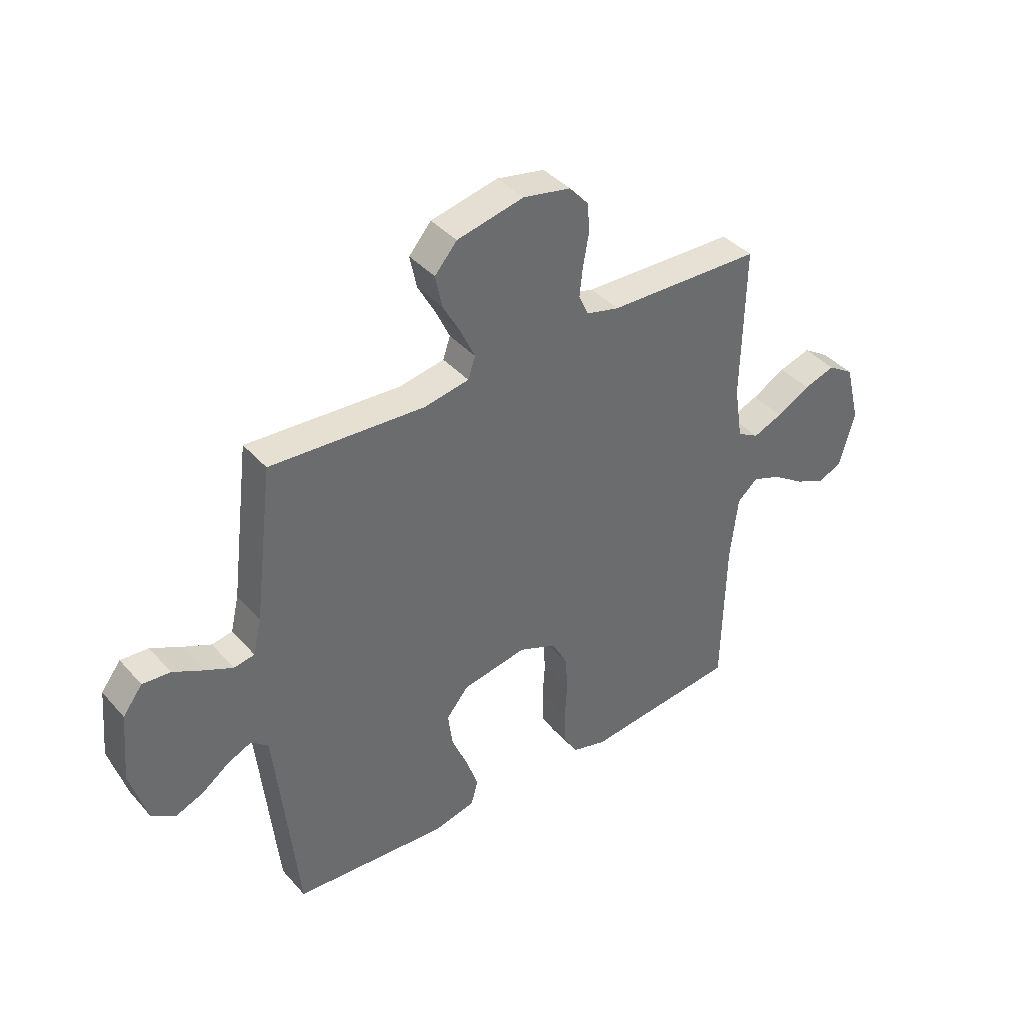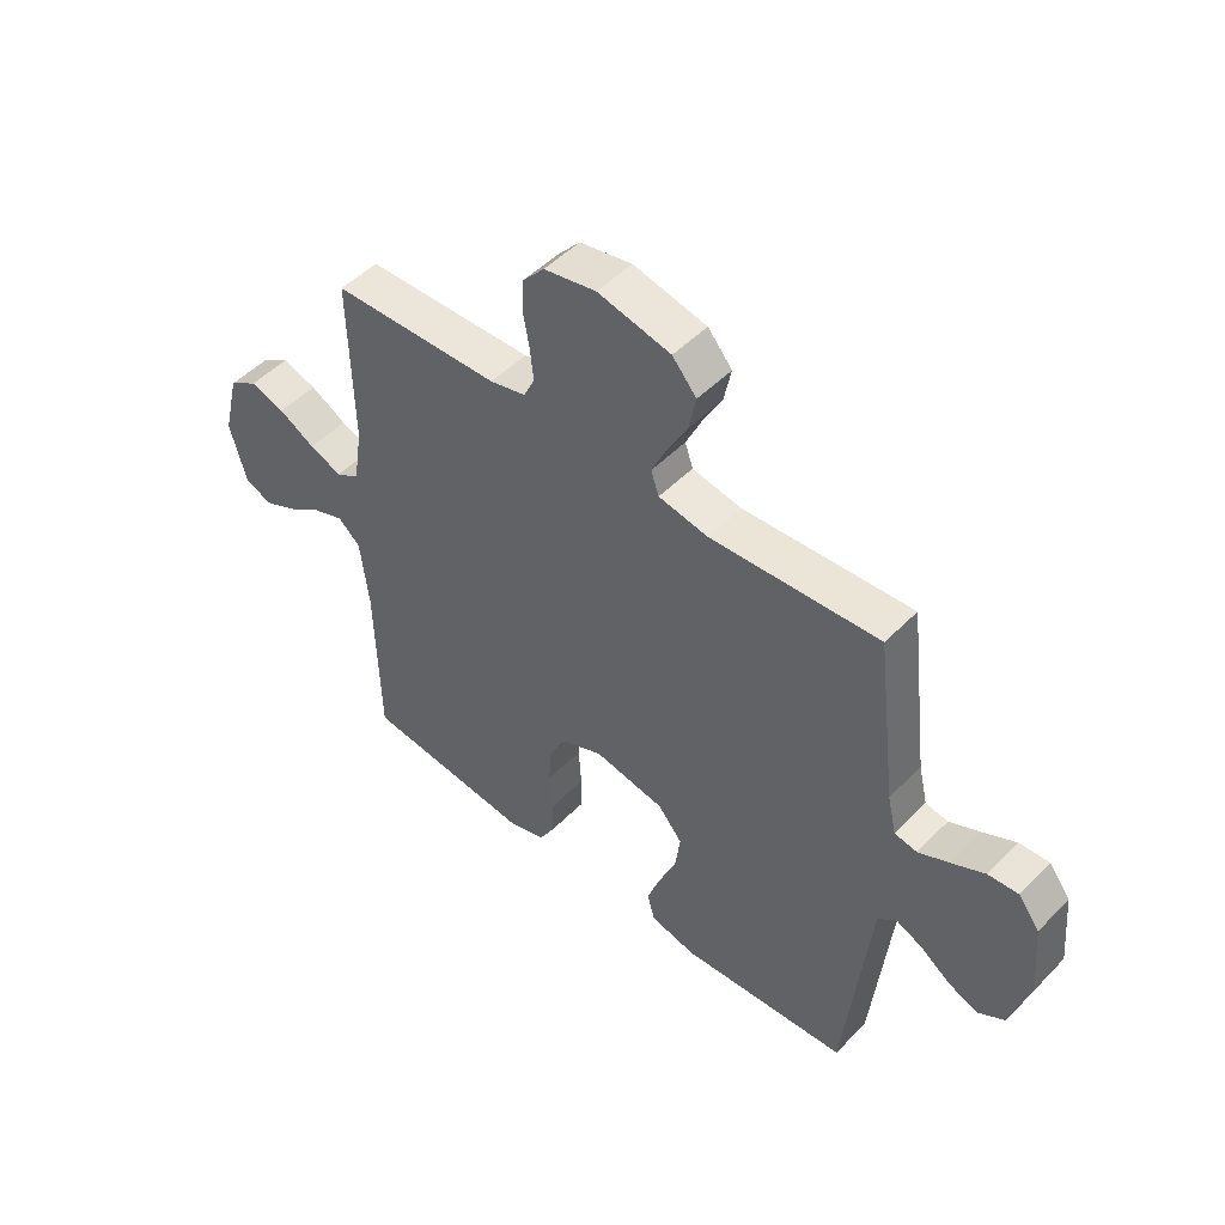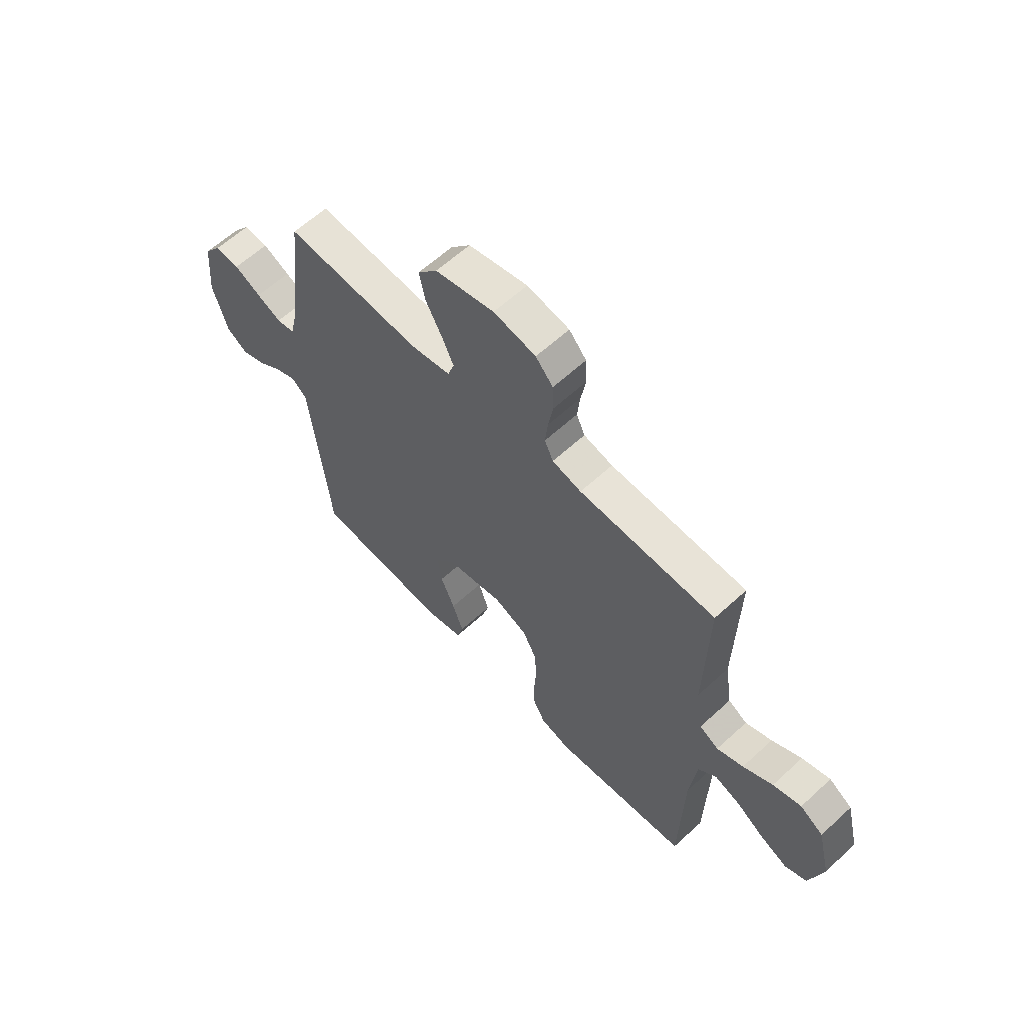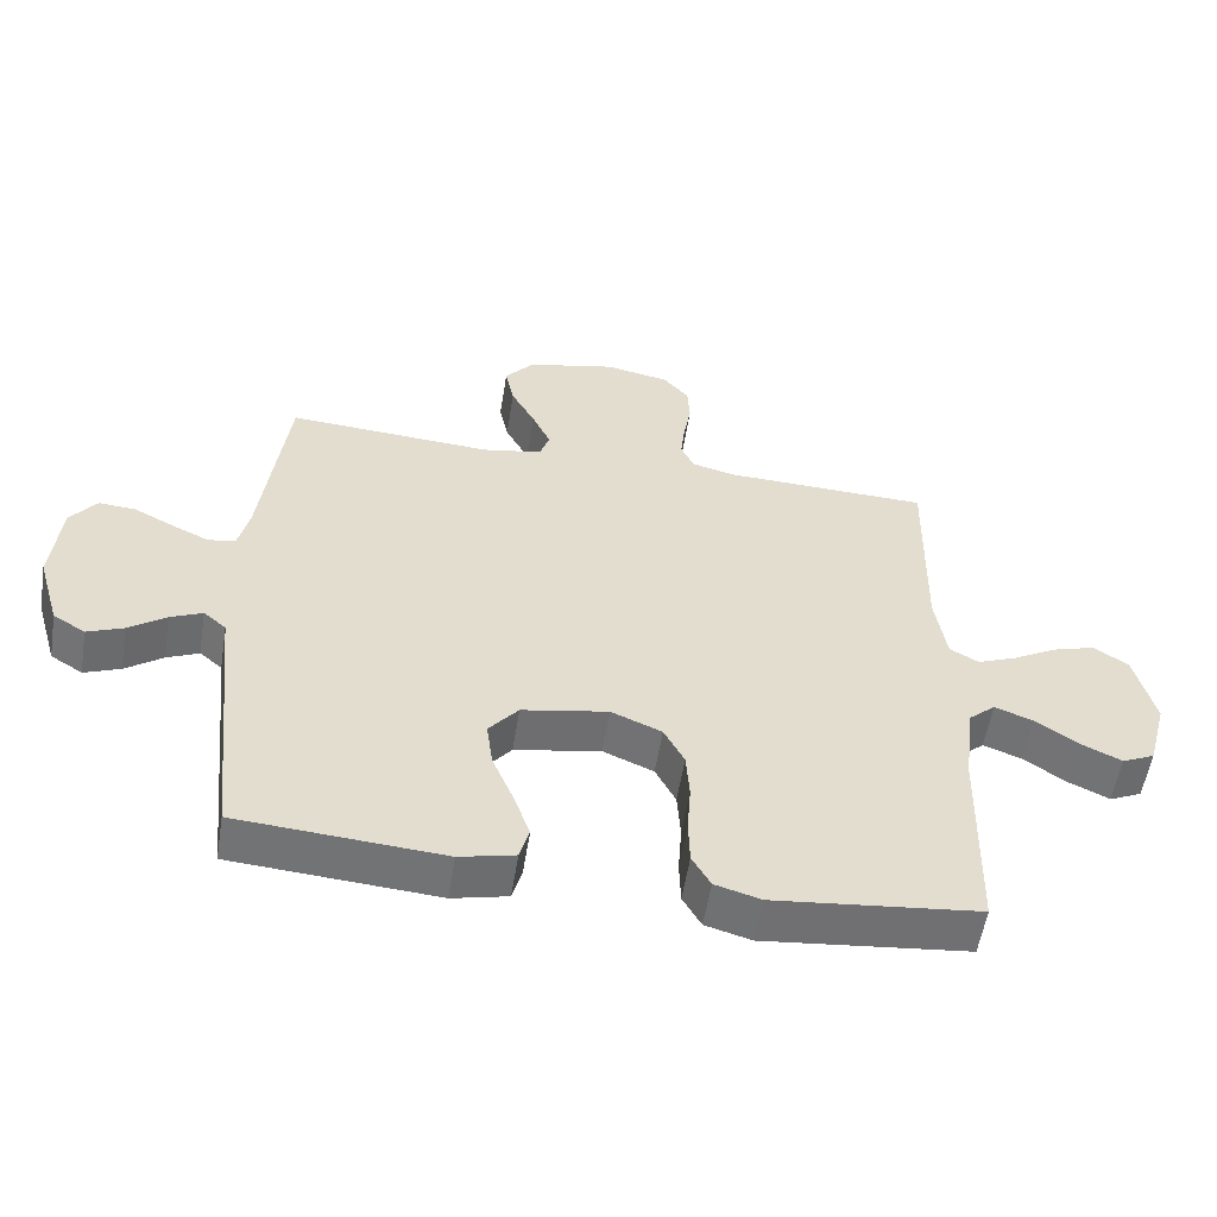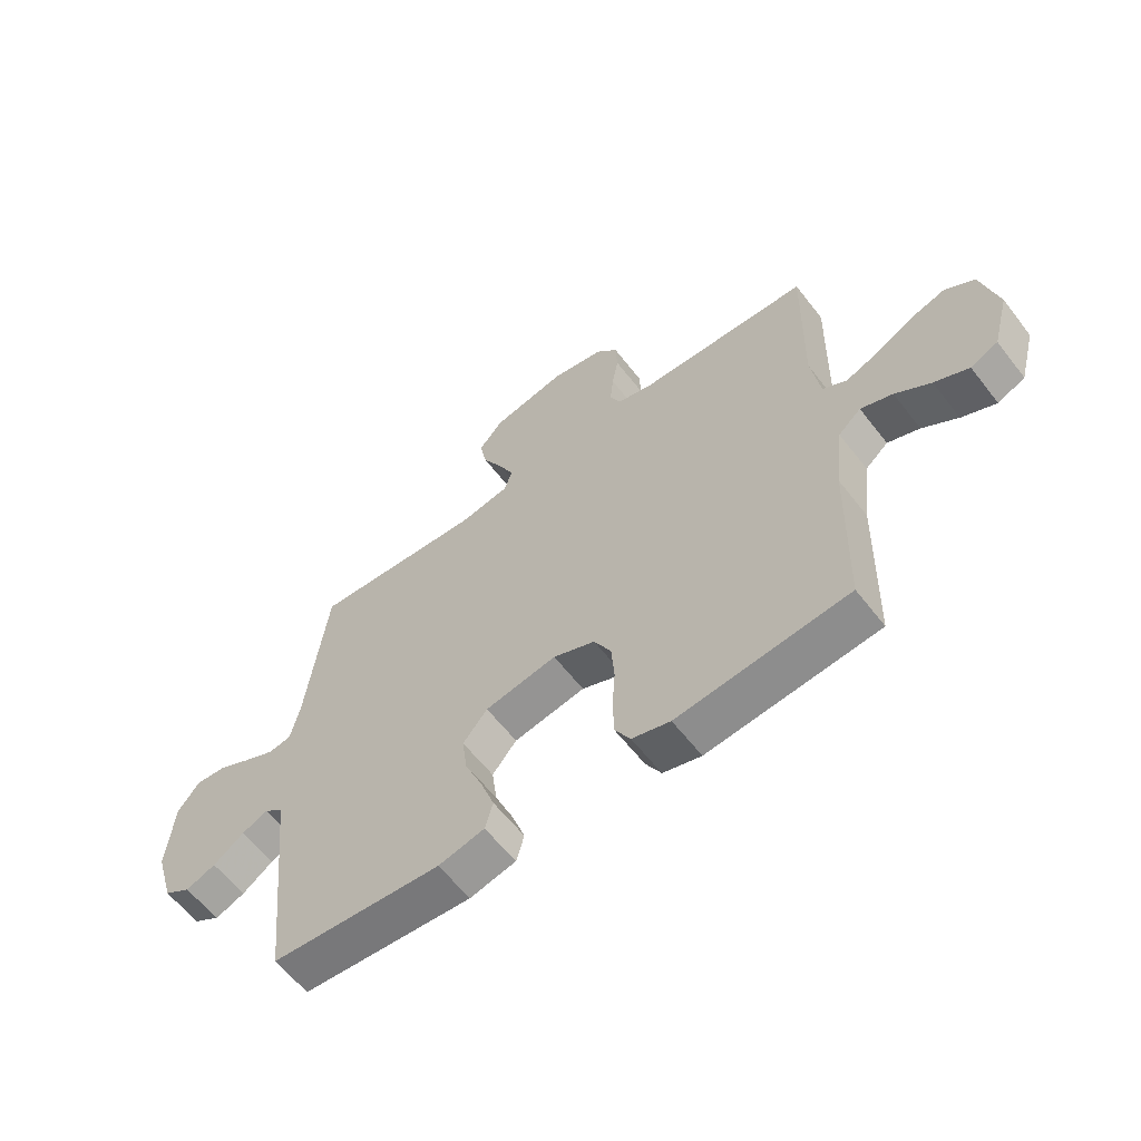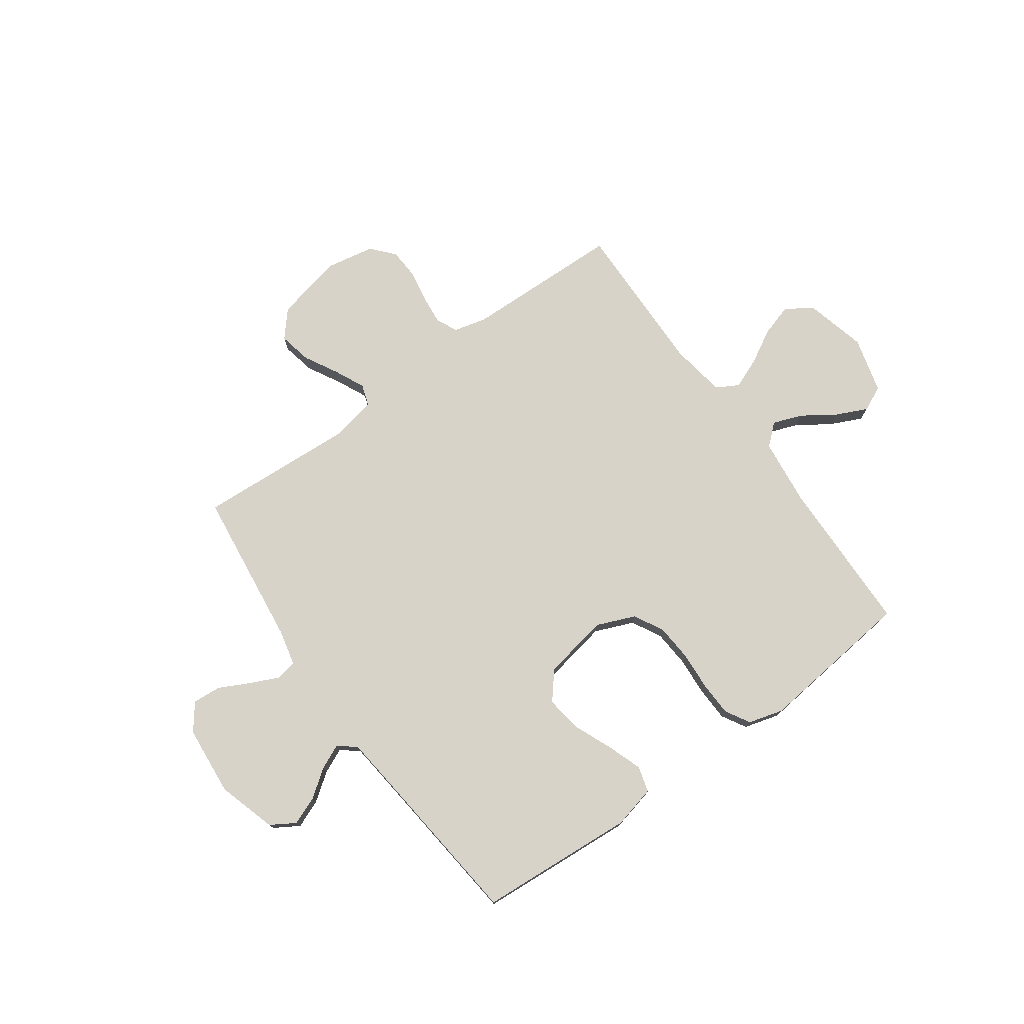
<metadata>
{"format":"obj","ext":"obj","renderer":"f3d","projection":"perspective","resolution":1024,"background":"white","views":[{"elev":39.7,"azim":143.1,"up":"+Z"},{"elev":49.4,"azim":42.0,"up":"+Z"},{"elev":61.3,"azim":-133.1,"up":"+Z"},{"elev":-55.6,"azim":170.9,"up":"+Z"},{"elev":-60.5,"azim":-142.4,"up":"+Z"},{"elev":75.9,"azim":144.2,"up":"+Y"}]}
</metadata>
<code>
v 0.5 0.07 -0.5
v 0.2 0.07 -0.522
v 0.119 0.07 -0.503
v 0.105 0.07 -0.454
v 0.129 0.07 -0.386
v 0.16 0.07 -0.312
v 0.169 0.07 -0.244
v 0.126 0.07 -0.192
v 0 0.07 -0.169
v -0.074 0.07 -0.2
v -0.104 0.07 -0.257
v -0.109 0.07 -0.327
v -0.104 0.07 -0.4
v -0.106 0.07 -0.466
v -0.133 0.07 -0.513
v -0.2 0.07 -0.532
v -0.5 0.07 -0.5
v -0.507 0.07 -0.2
v -0.522 0.07 -0.073
v -0.562 0.07 -0.038
v -0.618 0.07 -0.059
v -0.68 0.07 -0.101
v -0.74 0.07 -0.129
v -0.788 0.07 -0.107
v -0.817 0.07 0
v -0.788 0.07 0.117
v -0.737 0.07 0.15
v -0.675 0.07 0.131
v -0.61 0.07 0.095
v -0.552 0.07 0.072
v -0.51 0.07 0.096
v -0.494 0.07 0.2
v -0.5 0.07 0.5
v -0.2 0.07 0.509
v -0.136 0.07 0.525
v -0.117 0.07 0.566
v -0.123 0.07 0.622
v -0.134 0.07 0.684
v -0.131 0.07 0.742
v -0.093 0.07 0.785
v 0 0.07 0.803
v 0.13 0.07 0.774
v 0.173 0.07 0.724
v 0.16 0.07 0.661
v 0.125 0.07 0.597
v 0.098 0.07 0.539
v 0.112 0.07 0.497
v 0.2 0.07 0.481
v 0.5 0.07 0.5
v 0.537 0.07 0.2
v 0.553 0.07 0.131
v 0.593 0.07 0.124
v 0.647 0.07 0.149
v 0.706 0.07 0.179
v 0.76 0.07 0.183
v 0.798 0.07 0.133
v 0.81 0.07 0
v 0.777 0.07 -0.112
v 0.73 0.07 -0.141
v 0.677 0.07 -0.12
v 0.623 0.07 -0.081
v 0.576 0.07 -0.06
v 0.543 0.07 -0.088
v 0.531 0.07 -0.2
v 0.5 0 -0.5
v 0.2 0 -0.522
v 0.119 0 -0.503
v 0.105 0 -0.454
v 0.129 0 -0.386
v 0.16 0 -0.312
v 0.169 0 -0.244
v 0.126 0 -0.192
v 0 0 -0.169
v -0.074 0 -0.2
v -0.104 0 -0.257
v -0.109 0 -0.327
v -0.104 0 -0.4
v -0.106 0 -0.466
v -0.133 0 -0.513
v -0.2 0 -0.532
v -0.5 0 -0.5
v -0.507 0 -0.2
v -0.522 0 -0.073
v -0.562 0 -0.038
v -0.618 0 -0.059
v -0.68 0 -0.101
v -0.74 0 -0.129
v -0.788 0 -0.107
v -0.817 0 0
v -0.788 0 0.117
v -0.737 0 0.15
v -0.675 0 0.131
v -0.61 0 0.095
v -0.552 0 0.072
v -0.51 0 0.096
v -0.494 0 0.2
v -0.5 0 0.5
v -0.2 0 0.509
v -0.136 0 0.525
v -0.117 0 0.566
v -0.123 0 0.622
v -0.134 0 0.684
v -0.131 0 0.742
v -0.093 0 0.785
v 0 0 0.803
v 0.13 0 0.774
v 0.173 0 0.724
v 0.16 0 0.661
v 0.125 0 0.597
v 0.098 0 0.539
v 0.112 0 0.497
v 0.2 0 0.481
v 0.5 0 0.5
v 0.537 0 0.2
v 0.553 0 0.131
v 0.593 0 0.124
v 0.647 0 0.149
v 0.706 0 0.179
v 0.76 0 0.183
v 0.798 0 0.133
v 0.81 0 0
v 0.777 0 -0.112
v 0.73 0 -0.141
v 0.677 0 -0.12
v 0.623 0 -0.081
v 0.576 0 -0.06
v 0.543 0 -0.088
v 0.531 0 -0.2
f 58 59 60 61
f 58 61 62
f 57 58 62
f 56 57 62
f 53 54 55 56
f 52 53 56 62
f 51 52 62 63
f 48 49 50
f 47 48 50 51
f 42 43 44 45
f 42 45 46
f 41 42 46
f 40 41 46 47
f 37 38 39 40
f 36 37 40 47
f 32 33 34
f 31 32 34 35
f 26 27 28 29
f 26 29 30
f 25 26 30
f 24 25 30
f 21 22 23 24
f 20 21 24 30
f 19 20 30 31
f 15 16 17 18
f 12 13 14 15
f 11 12 15 18
f 10 11 18 19
f 3 4 5 6
f 1 2 3 6
f 64 1 6 7
f 63 64 7 8
f 51 63 8 9
f 35 36 47 51
f 19 31 35 51
f 9 10 19 51
f 125 124 123 122
f 126 125 122
f 126 122 121
f 126 121 120
f 120 119 118 117
f 126 120 117 116
f 127 126 116 115
f 114 113 112
f 115 114 112 111
f 109 108 107 106
f 110 109 106
f 110 106 105
f 111 110 105 104
f 104 103 102 101
f 111 104 101 100
f 98 97 96
f 99 98 96 95
f 93 92 91 90
f 94 93 90
f 94 90 89
f 94 89 88
f 88 87 86 85
f 94 88 85 84
f 95 94 84 83
f 82 81 80 79
f 79 78 77 76
f 82 79 76 75
f 83 82 75 74
f 70 69 68 67
f 70 67 66 65
f 71 70 65 128
f 72 71 128 127
f 73 72 127 115
f 115 111 100 99
f 115 99 95 83
f 115 83 74 73
f 1 65 66 2
f 2 66 67 3
f 3 67 68 4
f 4 68 69 5
f 5 69 70 6
f 6 70 71 7
f 7 71 72 8
f 8 72 73 9
f 9 73 74 10
f 10 74 75 11
f 11 75 76 12
f 12 76 77 13
f 13 77 78 14
f 14 78 79 15
f 15 79 80 16
f 16 80 81 17
f 17 81 82 18
f 18 82 83 19
f 19 83 84 20
f 20 84 85 21
f 21 85 86 22
f 22 86 87 23
f 23 87 88 24
f 24 88 89 25
f 25 89 90 26
f 26 90 91 27
f 27 91 92 28
f 28 92 93 29
f 29 93 94 30
f 30 94 95 31
f 31 95 96 32
f 32 96 97 33
f 33 97 98 34
f 34 98 99 35
f 35 99 100 36
f 36 100 101 37
f 37 101 102 38
f 38 102 103 39
f 39 103 104 40
f 40 104 105 41
f 41 105 106 42
f 42 106 107 43
f 43 107 108 44
f 44 108 109 45
f 45 109 110 46
f 46 110 111 47
f 47 111 112 48
f 48 112 113 49
f 49 113 114 50
f 50 114 115 51
f 51 115 116 52
f 52 116 117 53
f 53 117 118 54
f 54 118 119 55
f 55 119 120 56
f 56 120 121 57
f 57 121 122 58
f 58 122 123 59
f 59 123 124 60
f 60 124 125 61
f 61 125 126 62
f 62 126 127 63
f 63 127 128 64
f 64 128 65 1

</code>
